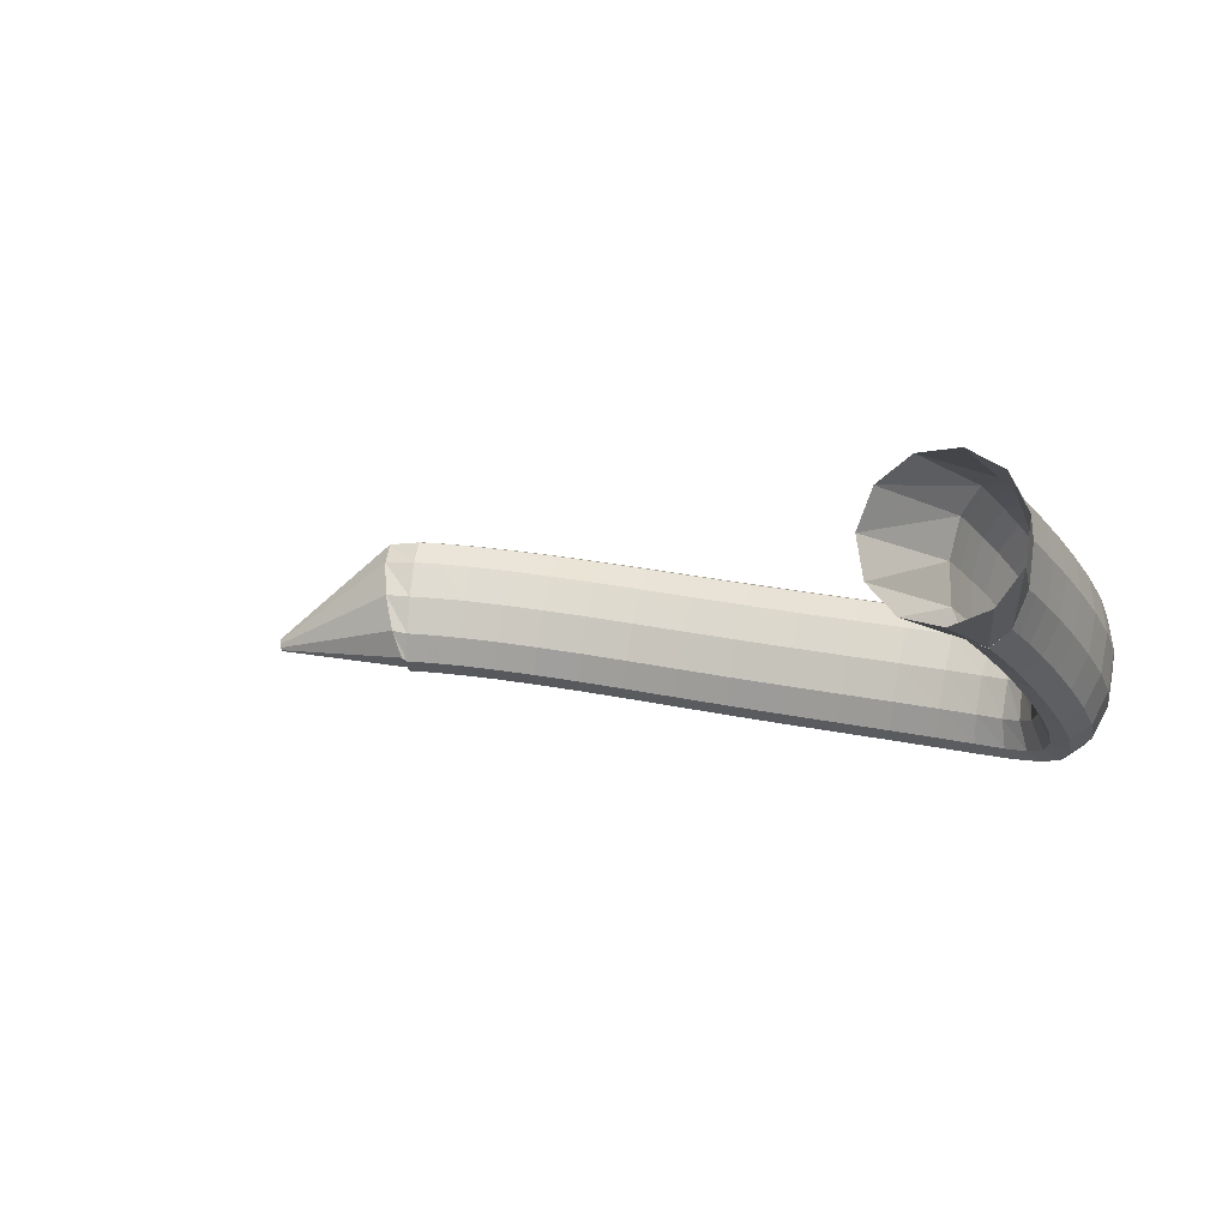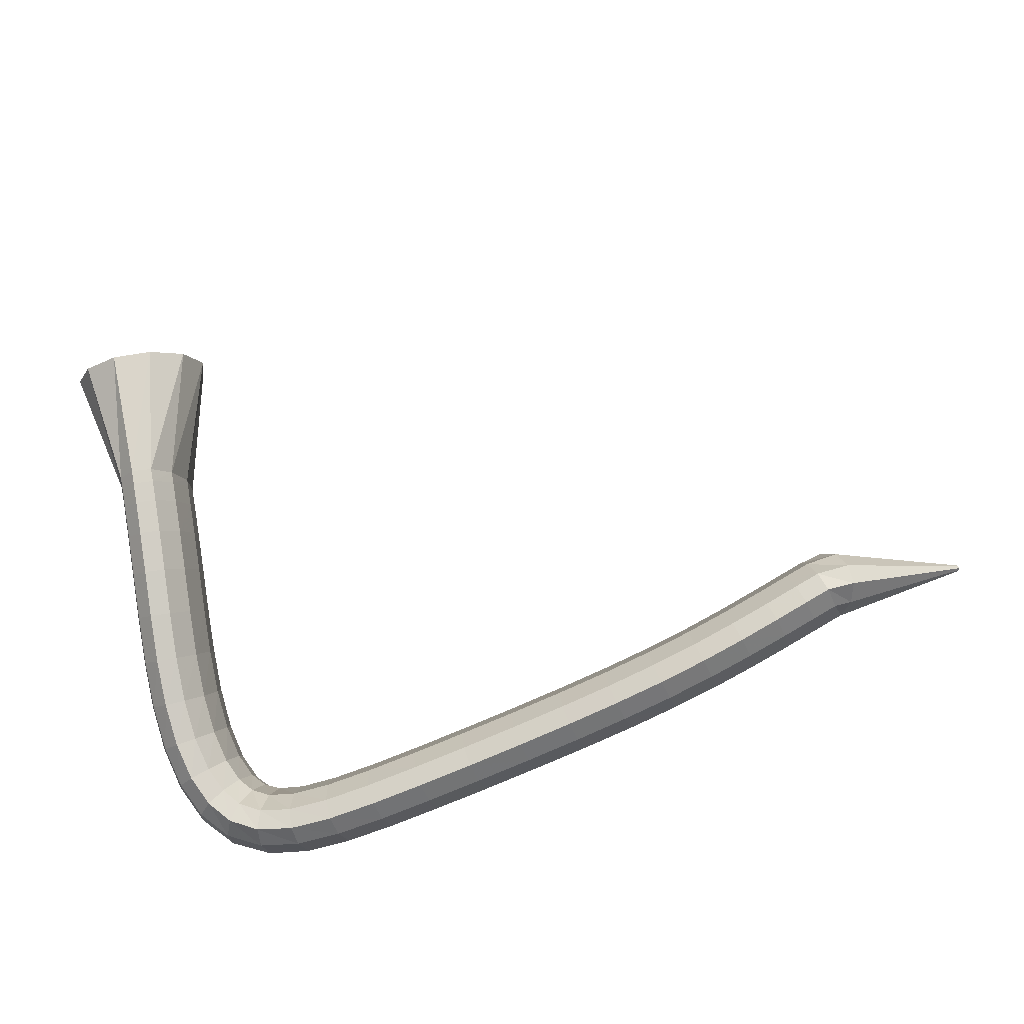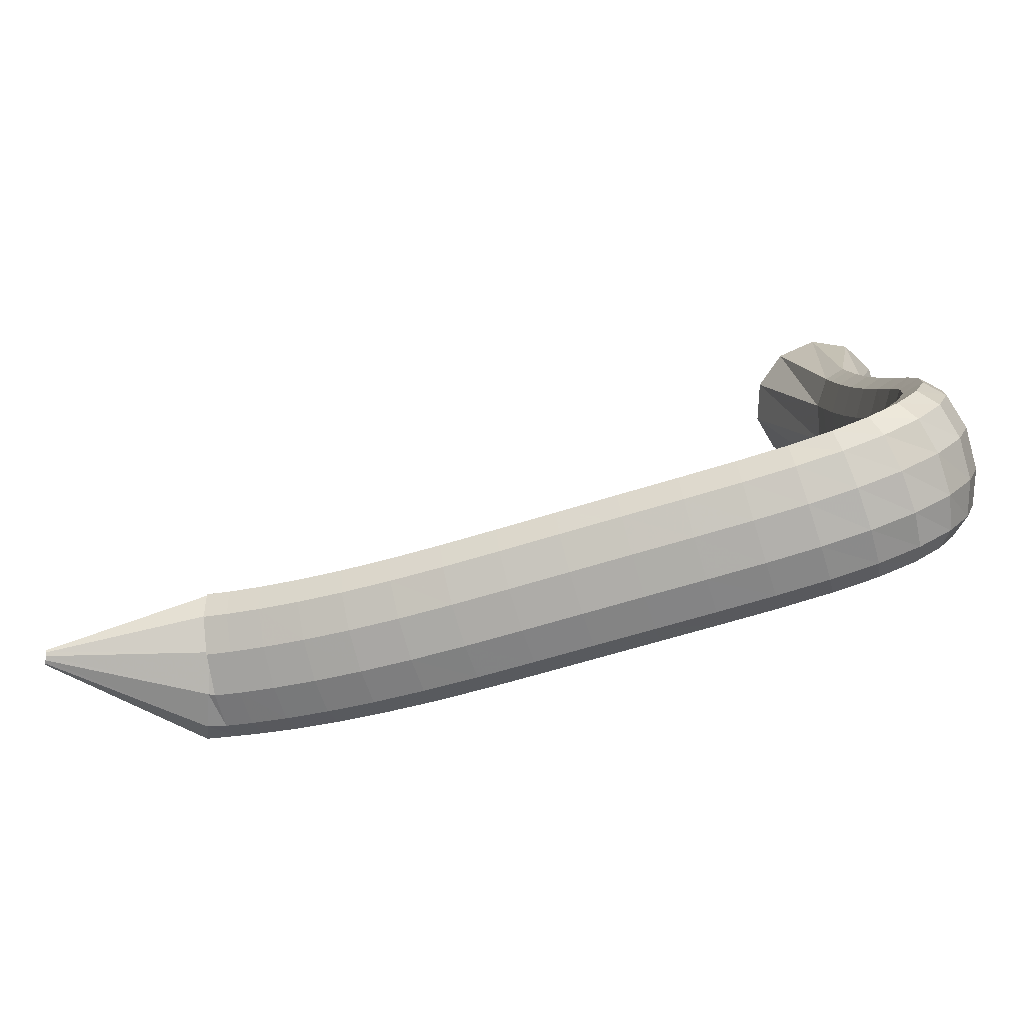
<metadata>
{"format":"obj","ext":"obj","renderer":"f3d","projection":"perspective","resolution":1024,"background":"white","views":[{"elev":-10.2,"azim":17.4,"up":"+Y"},{"elev":76.2,"azim":162.5,"up":"+Y"},{"elev":-73.6,"azim":6.9,"up":"+Z"}]}
</metadata>
<code>
g tube1
v 116.1 170.8 96.02
v 116.1 170.5 96.02
v 116.2 170.3 95.95
v 116.2 170.2 95.82
v 116.2 170.3 95.68
v 116.2 170.6 95.56
v 116.1 170.8 95.52
v 116.1 171.1 95.56
v 116 171.2 95.66
v 116 171.2 95.81
v 116 171 95.94
v 116.1 170.8 96.02
v 126.2 173.4 99.59
v 126.8 170.7 99.59
v 127.2 168.7 98.81
v 127.5 168.2 97.49
v 127.4 169.2 96.06
v 127.1 171.4 94.97
v 126.6 174.1 94.56
v 126.1 176.5 94.97
v 125.7 177.8 96.06
v 125.6 177.6 97.49
v 125.8 175.9 98.8
v 126.2 173.4 99.59
v 128 173.2 99.36
v 127.8 170.5 99.2
v 127.5 168.5 98.32
v 127.1 168 96.99
v 126.9 169.1 95.65
v 126.9 171.4 94.71
v 127 174.2 94.47
v 127.3 176.6 95.01
v 127.7 177.9 96.16
v 127.9 177.6 97.55
v 128.1 175.8 98.74
v 128 173.2 99.36
v 129.7 173 98.98
v 129.4 170.3 98.83
v 129.1 168.4 97.96
v 128.7 167.9 96.64
v 128.5 169 95.29
v 128.5 171.3 94.34
v 128.7 174.1 94.09
v 129.1 176.5 94.62
v 129.5 177.8 95.76
v 129.7 177.5 97.15
v 129.8 175.7 98.35
v 129.7 173 98.98
v 132 172.8 98.48
v 131.6 170.1 98.35
v 131.2 168.2 97.49
v 130.9 167.7 96.17
v 130.7 168.8 94.81
v 130.8 171 93.84
v 131.1 173.8 93.57
v 131.5 176.2 94.09
v 131.9 177.5 95.22
v 132.2 177.2 96.62
v 132.2 175.4 97.83
v 132 172.8 98.48
v 134.7 172.4 97.92
v 134.3 169.7 97.81
v 133.8 167.8 96.95
v 133.5 167.3 95.63
v 133.4 168.4 94.26
v 133.5 170.7 93.28
v 133.9 173.5 93
v 134.3 175.9 93.5
v 134.7 177.1 94.64
v 135 176.8 96.04
v 134.9 175.1 97.27
v 134.7 172.4 97.92
v 137.7 172 97.39
v 137.2 169.3 97.29
v 136.7 167.4 96.43
v 136.4 166.9 95.11
v 136.4 167.9 93.72
v 136.6 170.2 92.73
v 137 173 92.44
v 137.5 175.4 92.94
v 137.9 176.6 94.07
v 138.1 176.3 95.48
v 138 174.6 96.72
v 137.7 172 97.39
v 140.8 171.4 96.93
v 140.3 168.7 96.82
v 139.9 166.8 95.97
v 139.6 166.3 94.64
v 139.6 167.4 93.25
v 139.9 169.6 92.25
v 140.4 172.4 91.95
v 140.9 174.8 92.44
v 141.2 176 93.58
v 141.4 175.8 95
v 141.2 174 96.25
v 140.8 171.4 96.93
v 144.3 170.8 96.54
v 143.8 168.1 96.44
v 143.3 166.2 95.58
v 143.1 165.7 94.25
v 143.1 166.7 92.85
v 143.5 169 91.84
v 143.9 171.7 91.54
v 144.4 174.1 92.04
v 144.8 175.4 93.18
v 144.9 175.1 94.6
v 144.7 173.4 95.86
v 144.3 170.8 96.54
v 147.9 170.1 96.21
v 147.4 167.4 96.11
v 147 165.5 95.25
v 146.8 165 93.91
v 146.8 166 92.52
v 147.2 168.2 91.51
v 147.7 171 91.21
v 148.2 173.4 91.71
v 148.5 174.7 92.85
v 148.6 174.4 94.27
v 148.4 172.7 95.53
v 147.9 170.1 96.21
v 151.8 169.3 95.93
v 151.3 166.6 95.82
v 150.8 164.7 94.96
v 150.7 164.2 93.62
v 150.8 165.2 92.23
v 151.1 167.5 91.22
v 151.6 170.2 90.92
v 152.1 172.6 91.42
v 152.4 173.9 92.56
v 152.5 173.6 93.99
v 152.2 171.9 95.24
v 151.8 169.3 95.93
v 155.7 168.6 95.67
v 155.2 165.9 95.57
v 154.8 164 94.71
v 154.7 163.5 93.36
v 154.8 164.5 91.97
v 155.1 166.7 90.96
v 155.6 169.5 90.66
v 156.1 171.9 91.16
v 156.4 173.1 92.31
v 156.4 172.9 93.74
v 156.2 171.2 94.99
v 155.7 168.6 95.67
v 159.7 167.9 95.45
v 159.2 165.2 95.35
v 158.8 163.3 94.48
v 158.6 162.7 93.14
v 158.7 163.8 91.75
v 159.1 166 90.74
v 159.6 168.8 90.44
v 160 171.2 90.94
v 160.3 172.4 92.09
v 160.4 172.2 93.52
v 160.1 170.5 94.77
v 159.7 167.9 95.45
v 163.3 167.2 95.3
v 162.8 164.5 95.19
v 162.4 162.6 94.33
v 162.3 162.1 92.98
v 162.4 163.1 91.59
v 162.8 165.3 90.58
v 163.3 168.1 90.28
v 163.8 170.5 90.79
v 164.1 171.7 91.94
v 164.1 171.5 93.36
v 163.8 169.8 94.62
v 163.3 167.2 95.3
v 166.5 166.6 95.27
v 166 163.9 95.15
v 165.7 162 94.29
v 165.6 161.4 92.94
v 165.8 162.4 91.55
v 166.3 164.7 90.54
v 166.8 167.4 90.25
v 167.3 169.8 90.76
v 167.5 171.1 91.91
v 167.4 170.8 93.34
v 167.1 169.1 94.59
v 166.5 166.6 95.27
v 169.1 166 95.44
v 168.6 163.3 95.31
v 168.3 161.4 94.44
v 168.4 160.9 93.11
v 168.8 161.8 91.73
v 169.4 164 90.76
v 170 166.8 90.49
v 170.4 169.2 91.01
v 170.5 170.5 92.16
v 170.3 170.3 93.57
v 169.7 168.6 94.8
v 169.1 166 95.44
v 170.9 165.6 95.89
v 170.5 162.9 95.72
v 170.4 161 94.88
v 170.8 160.4 93.62
v 171.5 161.3 92.35
v 172.3 163.5 91.47
v 172.9 166.2 91.26
v 173.2 168.7 91.78
v 173 170 92.87
v 172.4 169.8 94.19
v 171.6 168.2 95.32
v 170.9 165.6 95.89
v 172 165.3 96.55
v 171.7 162.6 96.43
v 172.1 160.6 95.76
v 172.9 160 94.76
v 174 160.9 93.74
v 174.9 163.1 93.04
v 175.5 165.9 92.87
v 175.4 168.3 93.28
v 174.8 169.7 94.15
v 173.8 169.5 95.2
v 172.8 167.9 96.1
v 172 165.3 96.55
v 172.7 165.2 97.6
v 172.7 162.5 97.66
v 173.3 160.5 97.35
v 174.5 159.8 96.77
v 175.8 160.8 96.09
v 176.8 163 95.55
v 177.3 165.7 95.3
v 177 168.2 95.43
v 176 169.6 95.89
v 174.7 169.4 96.55
v 173.5 167.8 97.18
v 172.7 165.2 97.6
v 173.3 165.3 99.31
v 173.3 162.6 99.62
v 174.1 160.6 99.67
v 175.4 160 99.47
v 176.8 161 99.07
v 177.8 163.2 98.6
v 178.2 165.9 98.21
v 177.8 168.4 98.02
v 176.8 169.7 98.1
v 175.4 169.6 98.41
v 174.1 167.9 98.87
v 173.3 165.3 99.31
v 173.6 165.7 101.7
v 173.6 163 102.2
v 174.3 161.1 102.5
v 175.7 160.5 102.5
v 177.1 161.4 102.3
v 178.2 163.6 101.9
v 178.6 166.4 101.4
v 178.2 168.8 101
v 177.1 170.1 100.8
v 175.7 169.9 100.9
v 174.3 168.3 101.2
v 173.6 165.7 101.7
v 173.5 166.3 104.5
v 173.4 163.7 105.1
v 174.2 161.7 105.6
v 175.5 161.1 105.8
v 177 162.1 105.7
v 178.1 164.3 105.3
v 178.5 167 104.8
v 178.1 169.4 104.2
v 177 170.7 103.9
v 175.6 170.5 103.8
v 174.3 168.9 104
v 173.5 166.3 104.5
v 173.1 167 107.6
v 173.1 164.3 108.2
v 173.8 162.4 108.7
v 175.1 161.9 109
v 176.6 162.8 109
v 177.7 165 108.7
v 178.1 167.8 108.1
v 177.8 170.1 107.6
v 176.7 171.4 107.2
v 175.3 171.2 107
v 173.9 169.6 107.2
v 173.1 167 107.6
v 172.6 167.7 110.8
v 172.6 165 111.3
v 173.3 163.1 111.8
v 174.6 162.5 112.1
v 176 163.5 112.2
v 177.2 165.7 111.9
v 177.6 168.4 111.5
v 177.2 170.8 111
v 176.2 172.1 110.5
v 174.7 171.9 110.3
v 173.4 170.3 110.4
v 172.6 167.7 110.8
v 172.1 168.2 113.9
v 172.1 165.5 114.3
v 172.8 163.6 114.8
v 174.1 163 115.1
v 175.6 164 115.2
v 176.7 166.2 115
v 177.1 169 114.6
v 176.7 171.4 114.2
v 175.6 172.7 113.8
v 174.2 172.5 113.6
v 172.9 170.8 113.7
v 172.1 168.2 113.9
v 171.6 168.6 116.8
v 171.6 165.9 117.1
v 172.4 163.9 117.4
v 173.7 163.4 117.7
v 175.1 164.4 117.8
v 176.2 166.6 117.7
v 176.6 169.4 117.4
v 176.2 171.8 117.1
v 175.2 173.1 116.8
v 173.7 172.9 116.6
v 172.4 171.2 116.6
v 171.6 168.6 116.8
v 171.3 168.8 119
v 171.3 166.1 119.3
v 172.1 164.2 119.5
v 173.4 163.6 119.8
v 174.8 164.6 119.9
v 175.9 166.8 119.9
v 176.3 169.6 119.7
v 175.9 172 119.4
v 174.8 173.3 119.1
v 173.4 173.1 118.9
v 172.1 171.5 118.9
v 171.3 168.8 119
v 171.1 169 120.4
v 171.1 166.2 120.7
v 171.9 164.3 120.9
v 173.2 163.7 121.1
v 174.6 164.7 121.3
v 175.7 166.9 121.2
v 176.1 169.7 121.1
v 175.7 172.1 120.8
v 174.6 173.5 120.6
v 173.2 173.3 120.4
v 171.9 171.6 120.3
v 171.1 169 120.4
v 171 169 121
v 171.1 166.3 120.9
v 171.9 164.3 121
v 173.2 163.7 121.1
v 174.6 164.7 121.4
v 175.7 166.9 121.6
v 176 169.7 121.7
v 175.6 172.2 121.7
v 174.5 173.5 121.5
v 173 173.3 121.3
v 171.8 171.6 121.1
v 171 169 121
v 167.3 169.1 130
v 167.7 166.3 130
v 169.5 164.2 130.2
v 172.2 163.4 130.5
v 174.9 164.2 130.9
v 176.7 166.4 131.2
v 177.1 169.2 131.4
v 175.9 171.7 131.3
v 173.5 173.2 131
v 170.7 173.2 130.6
v 168.4 171.6 130.2
v 167.3 169.1 130
f 1 2 14
f 14 13 1
f 2 3 15
f 15 14 2
f 3 4 16
f 16 15 3
f 4 5 17
f 17 16 4
f 5 6 18
f 18 17 5
f 6 7 19
f 19 18 6
f 7 8 20
f 20 19 7
f 8 9 21
f 21 20 8
f 9 10 22
f 22 21 9
f 10 11 23
f 23 22 10
f 11 12 24
f 24 23 11
f 13 14 26
f 26 25 13
f 14 15 27
f 27 26 14
f 15 16 28
f 28 27 15
f 16 17 29
f 29 28 16
f 17 18 30
f 30 29 17
f 18 19 31
f 31 30 18
f 19 20 32
f 32 31 19
f 20 21 33
f 33 32 20
f 21 22 34
f 34 33 21
f 22 23 35
f 35 34 22
f 23 24 36
f 36 35 23
f 25 26 38
f 38 37 25
f 26 27 39
f 39 38 26
f 27 28 40
f 40 39 27
f 28 29 41
f 41 40 28
f 29 30 42
f 42 41 29
f 30 31 43
f 43 42 30
f 31 32 44
f 44 43 31
f 32 33 45
f 45 44 32
f 33 34 46
f 46 45 33
f 34 35 47
f 47 46 34
f 35 36 48
f 48 47 35
f 37 38 50
f 50 49 37
f 38 39 51
f 51 50 38
f 39 40 52
f 52 51 39
f 40 41 53
f 53 52 40
f 41 42 54
f 54 53 41
f 42 43 55
f 55 54 42
f 43 44 56
f 56 55 43
f 44 45 57
f 57 56 44
f 45 46 58
f 58 57 45
f 46 47 59
f 59 58 46
f 47 48 60
f 60 59 47
f 49 50 62
f 62 61 49
f 50 51 63
f 63 62 50
f 51 52 64
f 64 63 51
f 52 53 65
f 65 64 52
f 53 54 66
f 66 65 53
f 54 55 67
f 67 66 54
f 55 56 68
f 68 67 55
f 56 57 69
f 69 68 56
f 57 58 70
f 70 69 57
f 58 59 71
f 71 70 58
f 59 60 72
f 72 71 59
f 61 62 74
f 74 73 61
f 62 63 75
f 75 74 62
f 63 64 76
f 76 75 63
f 64 65 77
f 77 76 64
f 65 66 78
f 78 77 65
f 66 67 79
f 79 78 66
f 67 68 80
f 80 79 67
f 68 69 81
f 81 80 68
f 69 70 82
f 82 81 69
f 70 71 83
f 83 82 70
f 71 72 84
f 84 83 71
f 73 74 86
f 86 85 73
f 74 75 87
f 87 86 74
f 75 76 88
f 88 87 75
f 76 77 89
f 89 88 76
f 77 78 90
f 90 89 77
f 78 79 91
f 91 90 78
f 79 80 92
f 92 91 79
f 80 81 93
f 93 92 80
f 81 82 94
f 94 93 81
f 82 83 95
f 95 94 82
f 83 84 96
f 96 95 83
f 85 86 98
f 98 97 85
f 86 87 99
f 99 98 86
f 87 88 100
f 100 99 87
f 88 89 101
f 101 100 88
f 89 90 102
f 102 101 89
f 90 91 103
f 103 102 90
f 91 92 104
f 104 103 91
f 92 93 105
f 105 104 92
f 93 94 106
f 106 105 93
f 94 95 107
f 107 106 94
f 95 96 108
f 108 107 95
f 97 98 110
f 110 109 97
f 98 99 111
f 111 110 98
f 99 100 112
f 112 111 99
f 100 101 113
f 113 112 100
f 101 102 114
f 114 113 101
f 102 103 115
f 115 114 102
f 103 104 116
f 116 115 103
f 104 105 117
f 117 116 104
f 105 106 118
f 118 117 105
f 106 107 119
f 119 118 106
f 107 108 120
f 120 119 107
f 109 110 122
f 122 121 109
f 110 111 123
f 123 122 110
f 111 112 124
f 124 123 111
f 112 113 125
f 125 124 112
f 113 114 126
f 126 125 113
f 114 115 127
f 127 126 114
f 115 116 128
f 128 127 115
f 116 117 129
f 129 128 116
f 117 118 130
f 130 129 117
f 118 119 131
f 131 130 118
f 119 120 132
f 132 131 119
f 121 122 134
f 134 133 121
f 122 123 135
f 135 134 122
f 123 124 136
f 136 135 123
f 124 125 137
f 137 136 124
f 125 126 138
f 138 137 125
f 126 127 139
f 139 138 126
f 127 128 140
f 140 139 127
f 128 129 141
f 141 140 128
f 129 130 142
f 142 141 129
f 130 131 143
f 143 142 130
f 131 132 144
f 144 143 131
f 133 134 146
f 146 145 133
f 134 135 147
f 147 146 134
f 135 136 148
f 148 147 135
f 136 137 149
f 149 148 136
f 137 138 150
f 150 149 137
f 138 139 151
f 151 150 138
f 139 140 152
f 152 151 139
f 140 141 153
f 153 152 140
f 141 142 154
f 154 153 141
f 142 143 155
f 155 154 142
f 143 144 156
f 156 155 143
f 145 146 158
f 158 157 145
f 146 147 159
f 159 158 146
f 147 148 160
f 160 159 147
f 148 149 161
f 161 160 148
f 149 150 162
f 162 161 149
f 150 151 163
f 163 162 150
f 151 152 164
f 164 163 151
f 152 153 165
f 165 164 152
f 153 154 166
f 166 165 153
f 154 155 167
f 167 166 154
f 155 156 168
f 168 167 155
f 157 158 170
f 170 169 157
f 158 159 171
f 171 170 158
f 159 160 172
f 172 171 159
f 160 161 173
f 173 172 160
f 161 162 174
f 174 173 161
f 162 163 175
f 175 174 162
f 163 164 176
f 176 175 163
f 164 165 177
f 177 176 164
f 165 166 178
f 178 177 165
f 166 167 179
f 179 178 166
f 167 168 180
f 180 179 167
f 169 170 182
f 182 181 169
f 170 171 183
f 183 182 170
f 171 172 184
f 184 183 171
f 172 173 185
f 185 184 172
f 173 174 186
f 186 185 173
f 174 175 187
f 187 186 174
f 175 176 188
f 188 187 175
f 176 177 189
f 189 188 176
f 177 178 190
f 190 189 177
f 178 179 191
f 191 190 178
f 179 180 192
f 192 191 179
f 181 182 194
f 194 193 181
f 182 183 195
f 195 194 182
f 183 184 196
f 196 195 183
f 184 185 197
f 197 196 184
f 185 186 198
f 198 197 185
f 186 187 199
f 199 198 186
f 187 188 200
f 200 199 187
f 188 189 201
f 201 200 188
f 189 190 202
f 202 201 189
f 190 191 203
f 203 202 190
f 191 192 204
f 204 203 191
f 193 194 206
f 206 205 193
f 194 195 207
f 207 206 194
f 195 196 208
f 208 207 195
f 196 197 209
f 209 208 196
f 197 198 210
f 210 209 197
f 198 199 211
f 211 210 198
f 199 200 212
f 212 211 199
f 200 201 213
f 213 212 200
f 201 202 214
f 214 213 201
f 202 203 215
f 215 214 202
f 203 204 216
f 216 215 203
f 205 206 218
f 218 217 205
f 206 207 219
f 219 218 206
f 207 208 220
f 220 219 207
f 208 209 221
f 221 220 208
f 209 210 222
f 222 221 209
f 210 211 223
f 223 222 210
f 211 212 224
f 224 223 211
f 212 213 225
f 225 224 212
f 213 214 226
f 226 225 213
f 214 215 227
f 227 226 214
f 215 216 228
f 228 227 215
f 217 218 230
f 230 229 217
f 218 219 231
f 231 230 218
f 219 220 232
f 232 231 219
f 220 221 233
f 233 232 220
f 221 222 234
f 234 233 221
f 222 223 235
f 235 234 222
f 223 224 236
f 236 235 223
f 224 225 237
f 237 236 224
f 225 226 238
f 238 237 225
f 226 227 239
f 239 238 226
f 227 228 240
f 240 239 227
f 229 230 242
f 242 241 229
f 230 231 243
f 243 242 230
f 231 232 244
f 244 243 231
f 232 233 245
f 245 244 232
f 233 234 246
f 246 245 233
f 234 235 247
f 247 246 234
f 235 236 248
f 248 247 235
f 236 237 249
f 249 248 236
f 237 238 250
f 250 249 237
f 238 239 251
f 251 250 238
f 239 240 252
f 252 251 239
f 241 242 254
f 254 253 241
f 242 243 255
f 255 254 242
f 243 244 256
f 256 255 243
f 244 245 257
f 257 256 244
f 245 246 258
f 258 257 245
f 246 247 259
f 259 258 246
f 247 248 260
f 260 259 247
f 248 249 261
f 261 260 248
f 249 250 262
f 262 261 249
f 250 251 263
f 263 262 250
f 251 252 264
f 264 263 251
f 253 254 266
f 266 265 253
f 254 255 267
f 267 266 254
f 255 256 268
f 268 267 255
f 256 257 269
f 269 268 256
f 257 258 270
f 270 269 257
f 258 259 271
f 271 270 258
f 259 260 272
f 272 271 259
f 260 261 273
f 273 272 260
f 261 262 274
f 274 273 261
f 262 263 275
f 275 274 262
f 263 264 276
f 276 275 263
f 265 266 278
f 278 277 265
f 266 267 279
f 279 278 266
f 267 268 280
f 280 279 267
f 268 269 281
f 281 280 268
f 269 270 282
f 282 281 269
f 270 271 283
f 283 282 270
f 271 272 284
f 284 283 271
f 272 273 285
f 285 284 272
f 273 274 286
f 286 285 273
f 274 275 287
f 287 286 274
f 275 276 288
f 288 287 275
f 277 278 290
f 290 289 277
f 278 279 291
f 291 290 278
f 279 280 292
f 292 291 279
f 280 281 293
f 293 292 280
f 281 282 294
f 294 293 281
f 282 283 295
f 295 294 282
f 283 284 296
f 296 295 283
f 284 285 297
f 297 296 284
f 285 286 298
f 298 297 285
f 286 287 299
f 299 298 286
f 287 288 300
f 300 299 287
f 289 290 302
f 302 301 289
f 290 291 303
f 303 302 290
f 291 292 304
f 304 303 291
f 292 293 305
f 305 304 292
f 293 294 306
f 306 305 293
f 294 295 307
f 307 306 294
f 295 296 308
f 308 307 295
f 296 297 309
f 309 308 296
f 297 298 310
f 310 309 297
f 298 299 311
f 311 310 298
f 299 300 312
f 312 311 299
f 301 302 314
f 314 313 301
f 302 303 315
f 315 314 302
f 303 304 316
f 316 315 303
f 304 305 317
f 317 316 304
f 305 306 318
f 318 317 305
f 306 307 319
f 319 318 306
f 307 308 320
f 320 319 307
f 308 309 321
f 321 320 308
f 309 310 322
f 322 321 309
f 310 311 323
f 323 322 310
f 311 312 324
f 324 323 311
f 313 314 326
f 326 325 313
f 314 315 327
f 327 326 314
f 315 316 328
f 328 327 315
f 316 317 329
f 329 328 316
f 317 318 330
f 330 329 317
f 318 319 331
f 331 330 318
f 319 320 332
f 332 331 319
f 320 321 333
f 333 332 320
f 321 322 334
f 334 333 321
f 322 323 335
f 335 334 322
f 323 324 336
f 336 335 323
f 325 326 338
f 338 337 325
f 326 327 339
f 339 338 326
f 327 328 340
f 340 339 327
f 328 329 341
f 341 340 328
f 329 330 342
f 342 341 329
f 330 331 343
f 343 342 330
f 331 332 344
f 344 343 331
f 332 333 345
f 345 344 332
f 333 334 346
f 346 345 333
f 334 335 347
f 347 346 334
f 335 336 348
f 348 347 335
f 337 338 350
f 350 349 337
f 338 339 351
f 351 350 338
f 339 340 352
f 352 351 339
f 340 341 353
f 353 352 340
f 341 342 354
f 354 353 341
f 342 343 355
f 355 354 342
f 343 344 356
f 356 355 343
f 344 345 357
f 357 356 344
f 345 346 358
f 358 357 345
f 346 347 359
f 359 358 346
f 347 348 360
f 360 359 347
g

</code>
